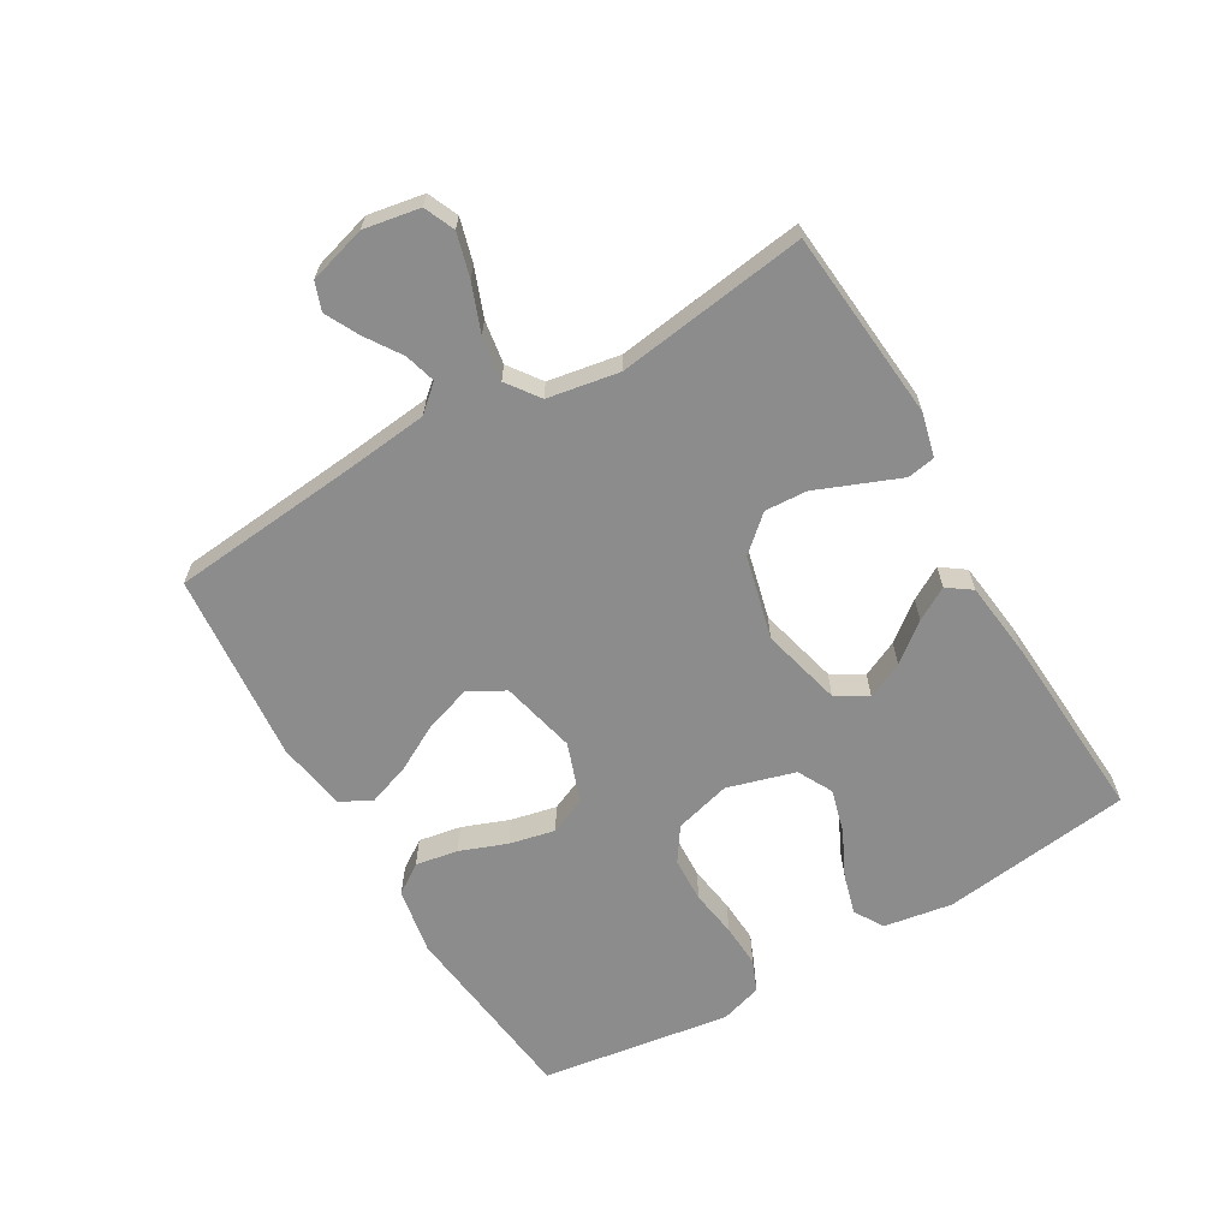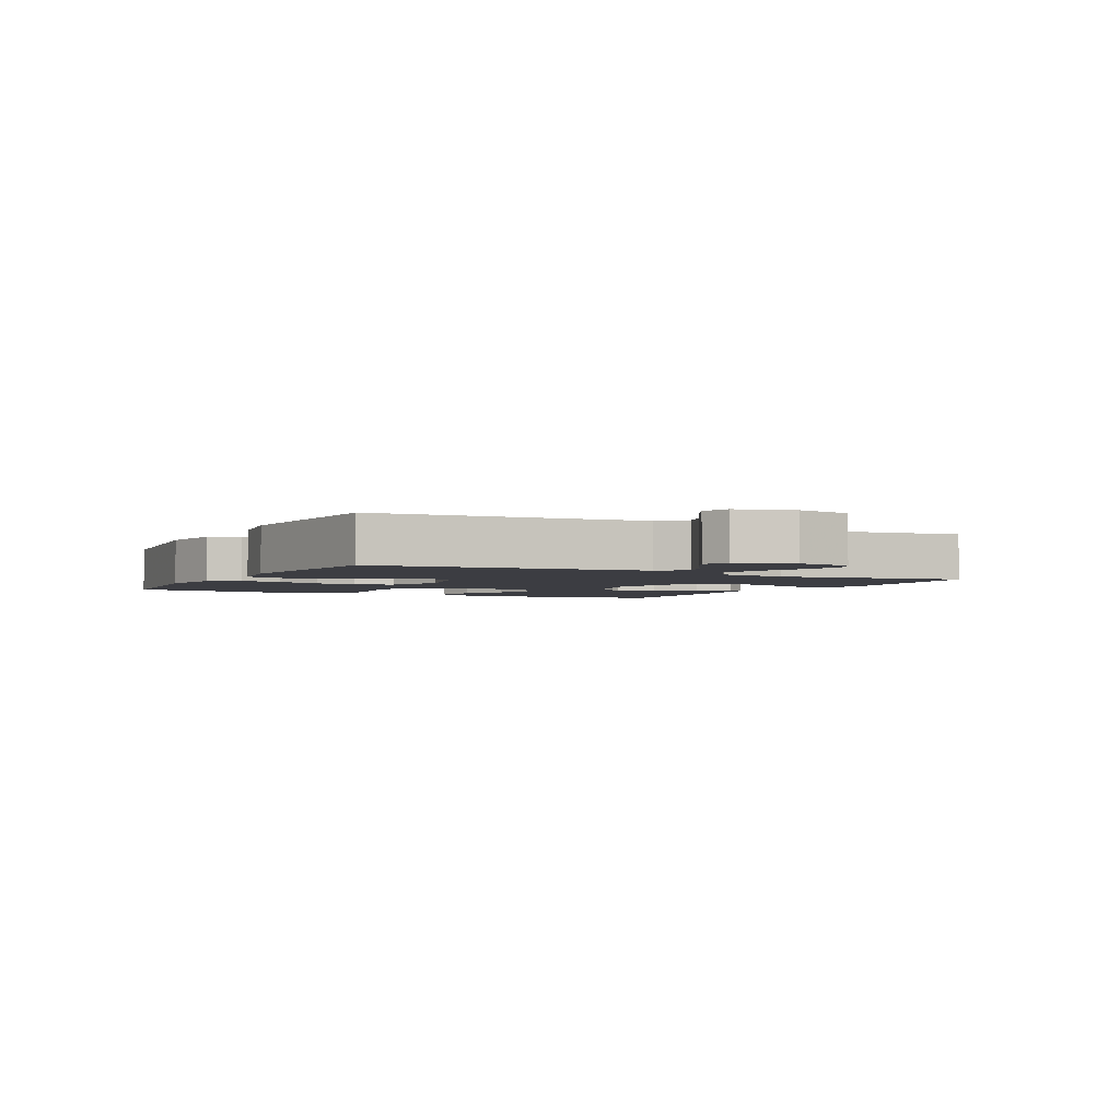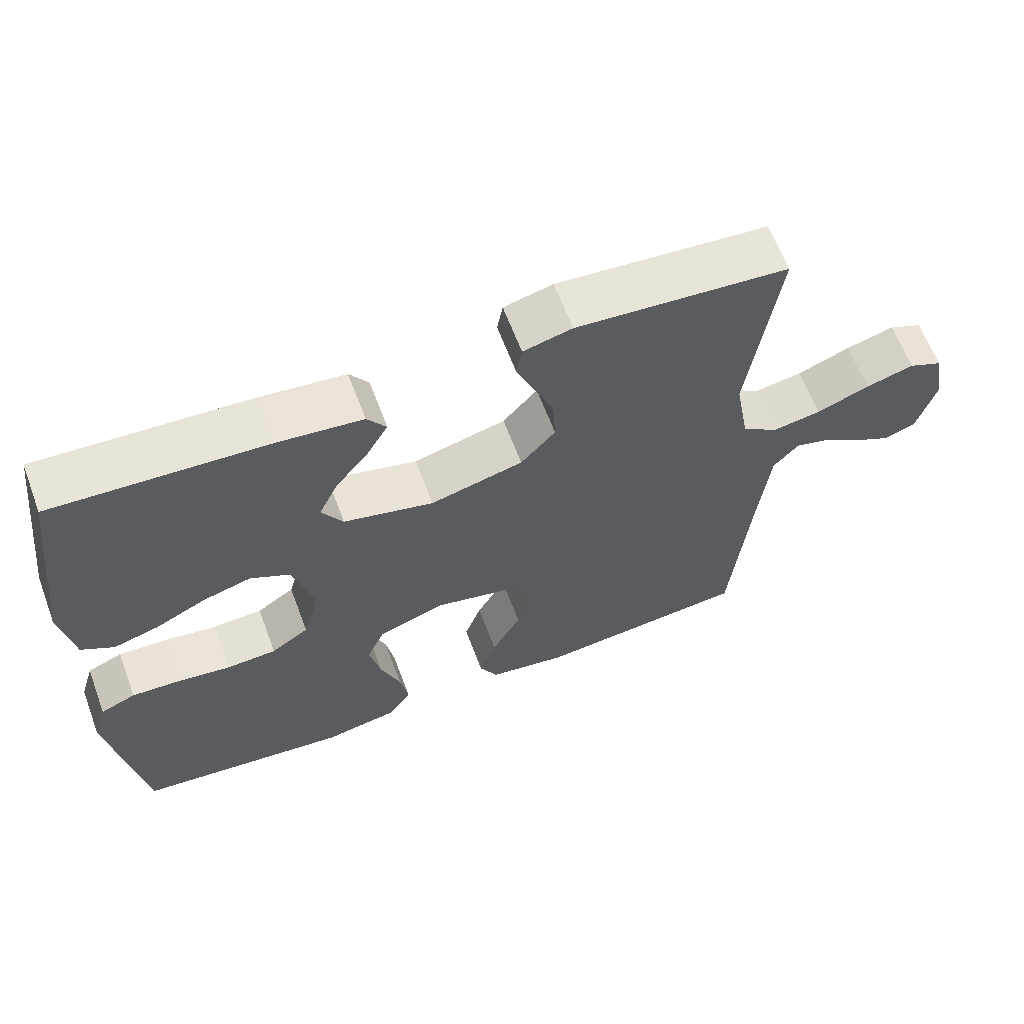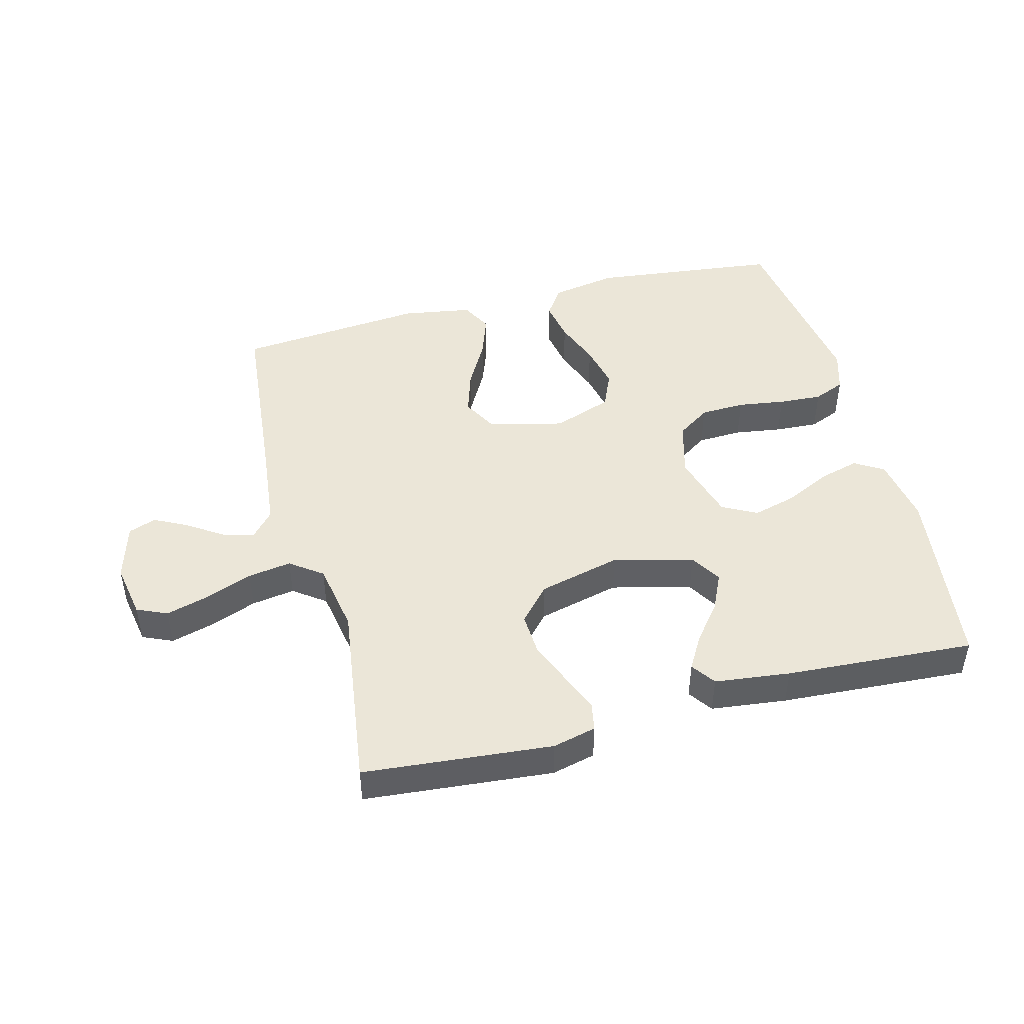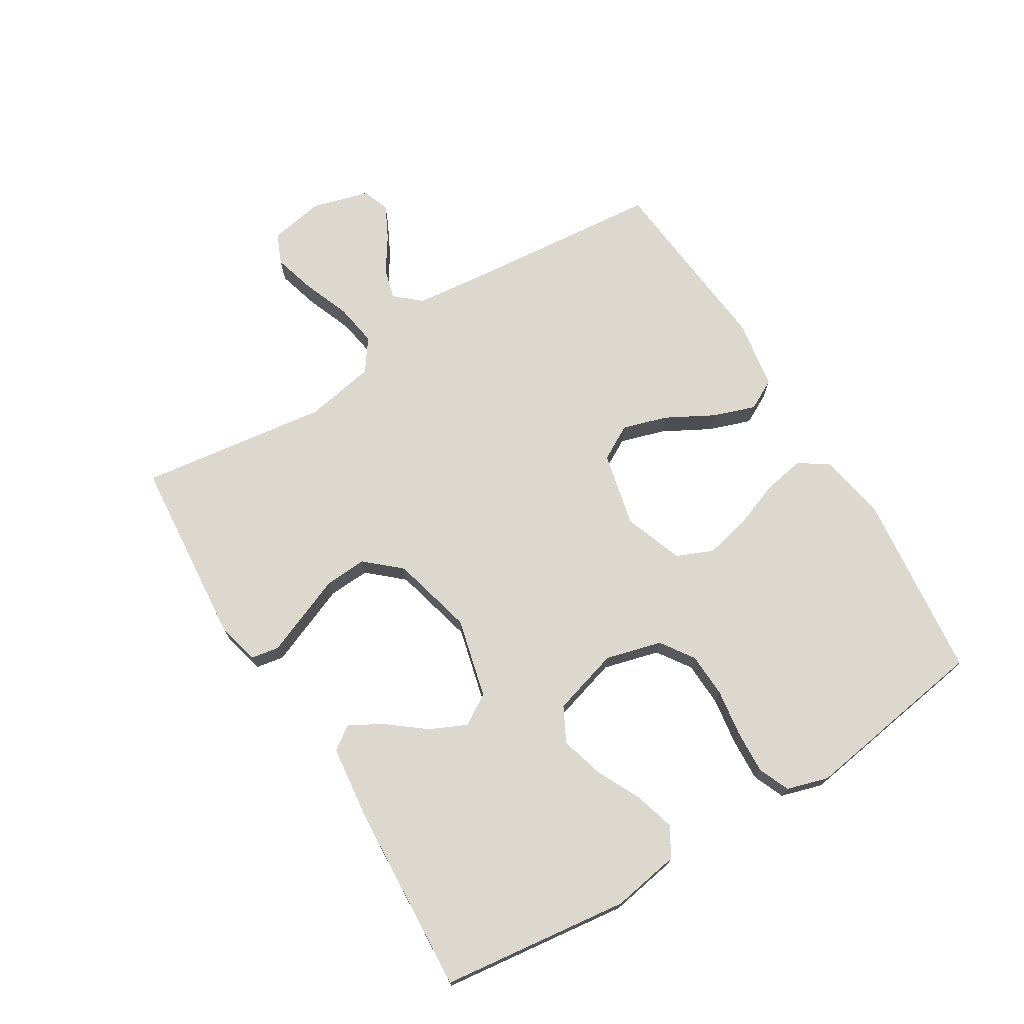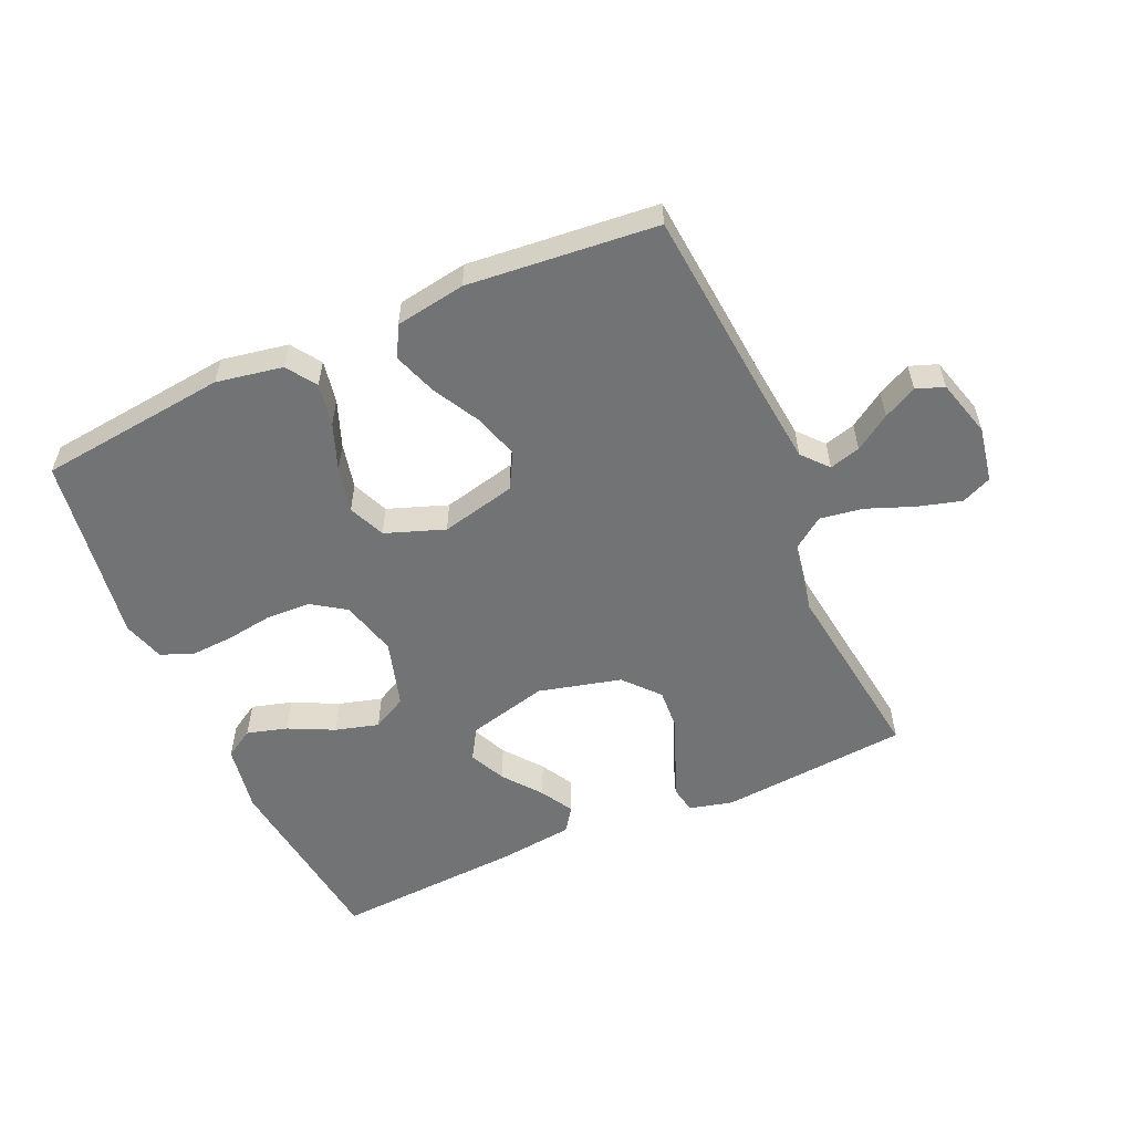
<metadata>
{"format":"obj","ext":"obj","renderer":"f3d","projection":"perspective","resolution":1024,"background":"white","views":[{"elev":-64.2,"azim":-59.6,"up":"+Y"},{"elev":-2.9,"azim":-117.3,"up":"+Y"},{"elev":63.2,"azim":159.4,"up":"+Z"},{"elev":46.4,"azim":-14.5,"up":"+Y"},{"elev":72.3,"azim":58.4,"up":"+Y"},{"elev":-55.9,"azim":-156.1,"up":"+Y"}]}
</metadata>
<code>
v -0.5 0.07 0.5
v -0.2 0.07 0.526
v -0.131 0.07 0.509
v -0.123 0.07 0.465
v -0.148 0.07 0.403
v -0.176 0.07 0.334
v -0.18 0.07 0.267
v -0.131 0.07 0.212
v 0 0.07 0.179
v 0.127 0.07 0.211
v 0.157 0.07 0.26
v 0.13 0.07 0.318
v 0.083 0.07 0.378
v 0.053 0.07 0.43
v 0.08 0.07 0.468
v 0.2 0.07 0.482
v 0.5 0.07 0.5
v 0.538 0.07 0.2
v 0.52 0.07 0.092
v 0.474 0.07 0.064
v 0.41 0.07 0.082
v 0.338 0.07 0.117
v 0.269 0.07 0.136
v 0.214 0.07 0.107
v 0.183 0.07 0
v 0.207 0.07 -0.089
v 0.26 0.07 -0.125
v 0.331 0.07 -0.128
v 0.406 0.07 -0.117
v 0.475 0.07 -0.113
v 0.525 0.07 -0.134
v 0.545 0.07 -0.2
v 0.5 0.07 -0.5
v 0.2 0.07 -0.534
v 0.095 0.07 -0.515
v 0.063 0.07 -0.468
v 0.075 0.07 -0.401
v 0.103 0.07 -0.327
v 0.119 0.07 -0.255
v 0.094 0.07 -0.197
v 0 0.07 -0.163
v -0.119 0.07 -0.191
v -0.15 0.07 -0.247
v -0.128 0.07 -0.318
v -0.087 0.07 -0.393
v -0.063 0.07 -0.461
v -0.089 0.07 -0.51
v -0.2 0.07 -0.528
v -0.5 0.07 -0.5
v -0.528 0.07 -0.2
v -0.542 0.07 -0.07
v -0.578 0.07 -0.029
v -0.627 0.07 -0.043
v -0.683 0.07 -0.08
v -0.736 0.07 -0.107
v -0.78 0.07 -0.091
v -0.806 0.07 0
v -0.79 0.07 0.088
v -0.742 0.07 0.109
v -0.674 0.07 0.09
v -0.599 0.07 0.061
v -0.53 0.07 0.05
v -0.479 0.07 0.087
v -0.459 0.07 0.2
v -0.5 0 0.5
v -0.2 0 0.526
v -0.131 0 0.509
v -0.123 0 0.465
v -0.148 0 0.403
v -0.176 0 0.334
v -0.18 0 0.267
v -0.131 0 0.212
v 0 0 0.179
v 0.127 0 0.211
v 0.157 0 0.26
v 0.13 0 0.318
v 0.083 0 0.378
v 0.053 0 0.43
v 0.08 0 0.468
v 0.2 0 0.482
v 0.5 0 0.5
v 0.538 0 0.2
v 0.52 0 0.092
v 0.474 0 0.064
v 0.41 0 0.082
v 0.338 0 0.117
v 0.269 0 0.136
v 0.214 0 0.107
v 0.183 0 0
v 0.207 0 -0.089
v 0.26 0 -0.125
v 0.331 0 -0.128
v 0.406 0 -0.117
v 0.475 0 -0.113
v 0.525 0 -0.134
v 0.545 0 -0.2
v 0.5 0 -0.5
v 0.2 0 -0.534
v 0.095 0 -0.515
v 0.063 0 -0.468
v 0.075 0 -0.401
v 0.103 0 -0.327
v 0.119 0 -0.255
v 0.094 0 -0.197
v 0 0 -0.163
v -0.119 0 -0.191
v -0.15 0 -0.247
v -0.128 0 -0.318
v -0.087 0 -0.393
v -0.063 0 -0.461
v -0.089 0 -0.51
v -0.2 0 -0.528
v -0.5 0 -0.5
v -0.528 0 -0.2
v -0.542 0 -0.07
v -0.578 0 -0.029
v -0.627 0 -0.043
v -0.683 0 -0.08
v -0.736 0 -0.107
v -0.78 0 -0.091
v -0.806 0 0
v -0.79 0 0.088
v -0.742 0 0.109
v -0.674 0 0.09
v -0.599 0 0.061
v -0.53 0 0.05
v -0.479 0 0.087
v -0.459 0 0.2
f 59 60 61
f 58 59 61
f 57 58 61
f 56 57 61
f 55 56 61
f 54 55 61
f 53 54 61
f 52 53 61 62
f 51 52 62 63
f 48 49 50
f 47 48 50
f 46 47 50
f 45 46 50
f 44 45 50
f 50 51 63
f 44 50 63
f 43 44 63
f 36 37 38
f 35 36 38
f 34 35 38
f 33 34 38
f 32 33 38
f 31 32 38
f 30 31 38
f 29 30 38
f 28 29 38
f 27 28 38 39
f 26 27 39 40
f 20 21 22
f 19 20 22
f 18 19 22
f 17 18 22
f 16 17 22
f 15 16 22
f 14 15 22
f 13 14 22
f 12 13 22
f 11 12 22 23
f 10 11 23 24
f 4 5 6
f 3 4 6
f 2 3 6
f 1 2 6
f 64 1 6
f 64 6 7
f 64 7 8
f 63 64 8
f 43 63 8
f 42 43 8
f 41 42 8 9
f 40 41 9
f 26 40 9
f 25 26 9
f 9 10 24 25
f 125 124 123
f 125 123 122
f 125 122 121
f 125 121 120
f 125 120 119
f 125 119 118
f 125 118 117
f 126 125 117 116
f 127 126 116 115
f 114 113 112
f 114 112 111
f 114 111 110
f 114 110 109
f 114 109 108
f 127 115 114
f 127 114 108
f 127 108 107
f 102 101 100
f 102 100 99
f 102 99 98
f 102 98 97
f 102 97 96
f 102 96 95
f 102 95 94
f 102 94 93
f 102 93 92
f 103 102 92 91
f 104 103 91 90
f 86 85 84
f 86 84 83
f 86 83 82
f 86 82 81
f 86 81 80
f 86 80 79
f 86 79 78
f 86 78 77
f 86 77 76
f 87 86 76 75
f 88 87 75 74
f 70 69 68
f 70 68 67
f 70 67 66
f 70 66 65
f 70 65 128
f 71 70 128
f 72 71 128
f 72 128 127
f 72 127 107
f 72 107 106
f 73 72 106 105
f 73 105 104
f 73 104 90
f 73 90 89
f 89 88 74 73
f 1 65 66 2
f 2 66 67 3
f 3 67 68 4
f 4 68 69 5
f 5 69 70 6
f 6 70 71 7
f 7 71 72 8
f 8 72 73 9
f 9 73 74 10
f 10 74 75 11
f 11 75 76 12
f 12 76 77 13
f 13 77 78 14
f 14 78 79 15
f 15 79 80 16
f 16 80 81 17
f 17 81 82 18
f 18 82 83 19
f 19 83 84 20
f 20 84 85 21
f 21 85 86 22
f 22 86 87 23
f 23 87 88 24
f 24 88 89 25
f 25 89 90 26
f 26 90 91 27
f 27 91 92 28
f 28 92 93 29
f 29 93 94 30
f 30 94 95 31
f 31 95 96 32
f 32 96 97 33
f 33 97 98 34
f 34 98 99 35
f 35 99 100 36
f 36 100 101 37
f 37 101 102 38
f 38 102 103 39
f 39 103 104 40
f 40 104 105 41
f 41 105 106 42
f 42 106 107 43
f 43 107 108 44
f 44 108 109 45
f 45 109 110 46
f 46 110 111 47
f 47 111 112 48
f 48 112 113 49
f 49 113 114 50
f 50 114 115 51
f 51 115 116 52
f 52 116 117 53
f 53 117 118 54
f 54 118 119 55
f 55 119 120 56
f 56 120 121 57
f 57 121 122 58
f 58 122 123 59
f 59 123 124 60
f 60 124 125 61
f 61 125 126 62
f 62 126 127 63
f 63 127 128 64
f 64 128 65 1

</code>
